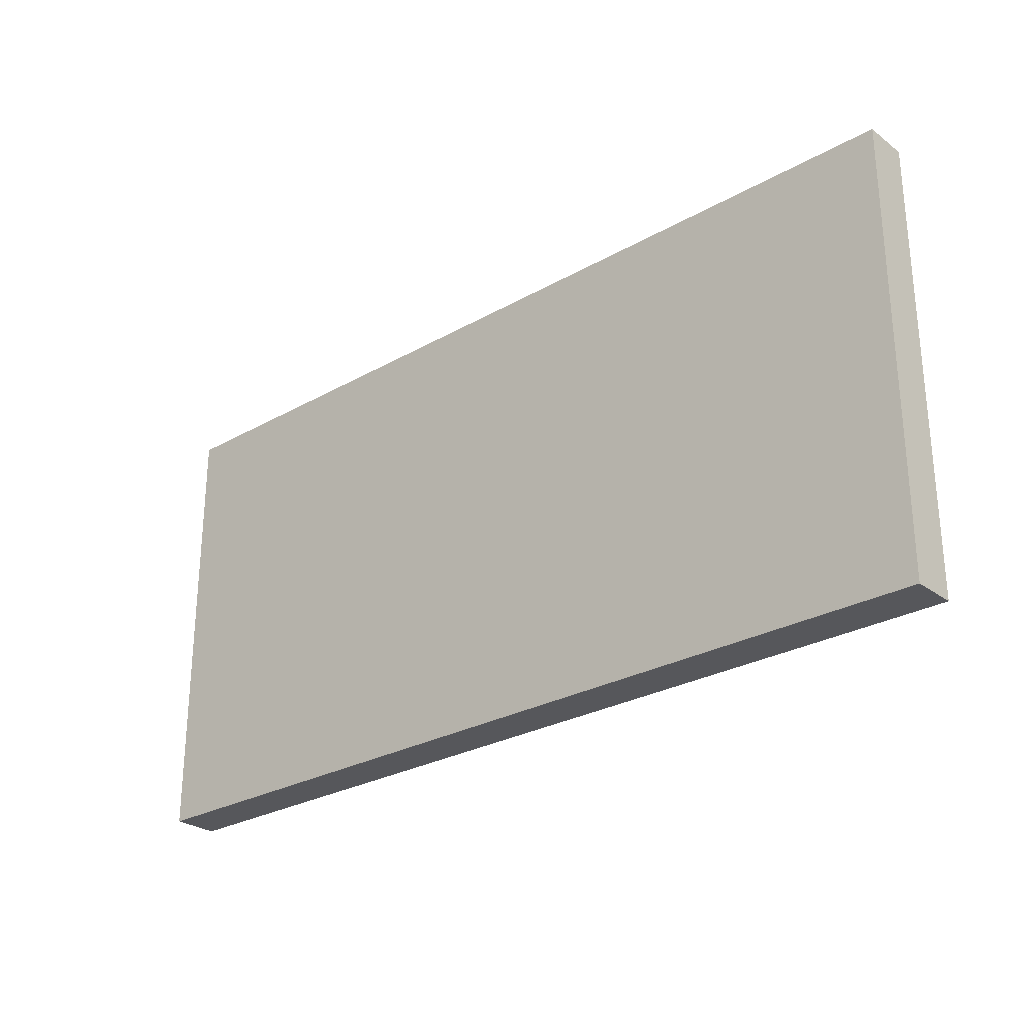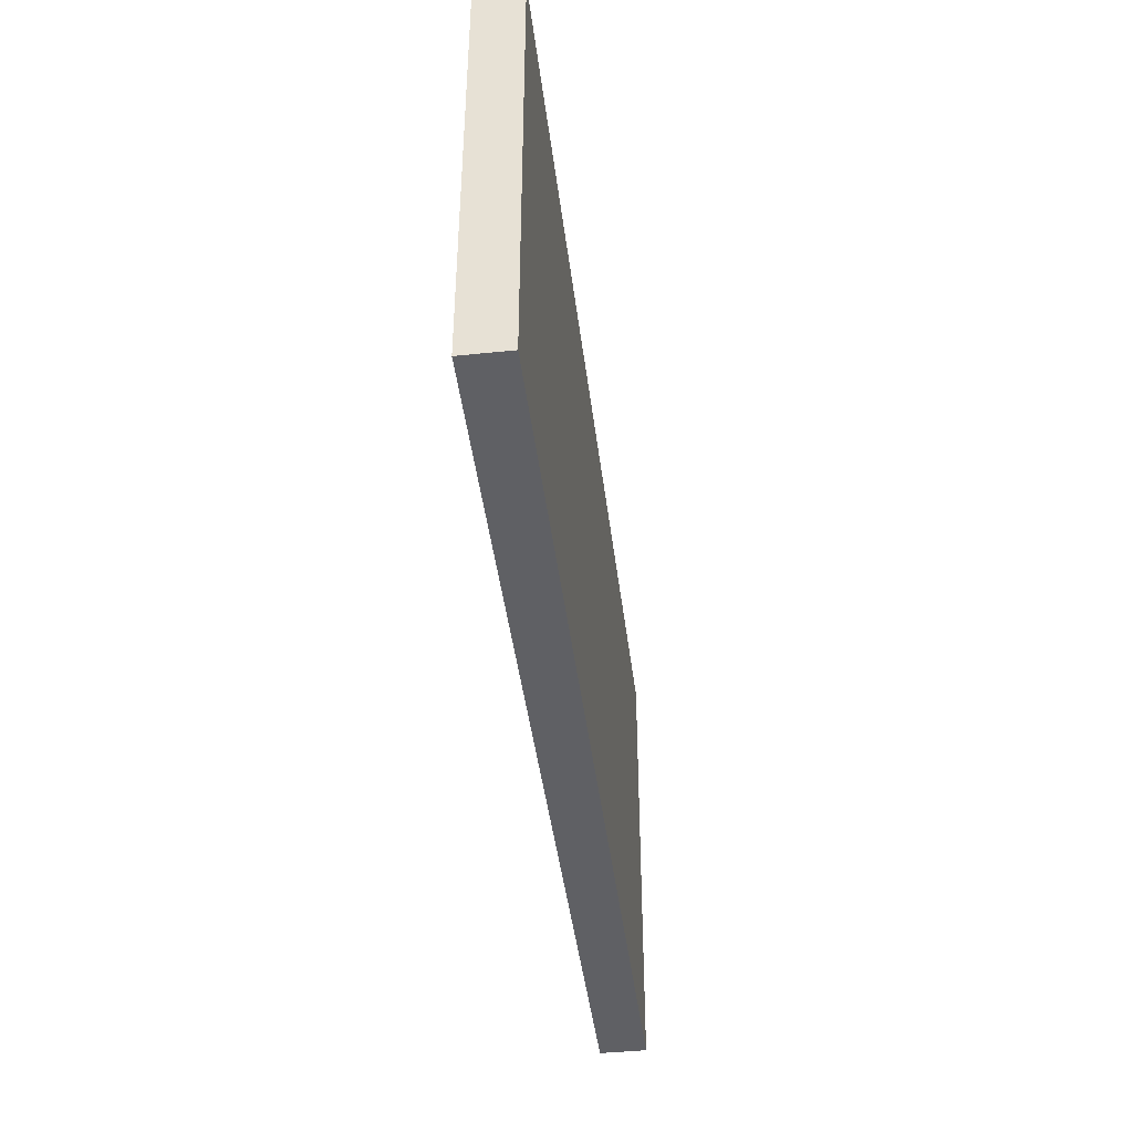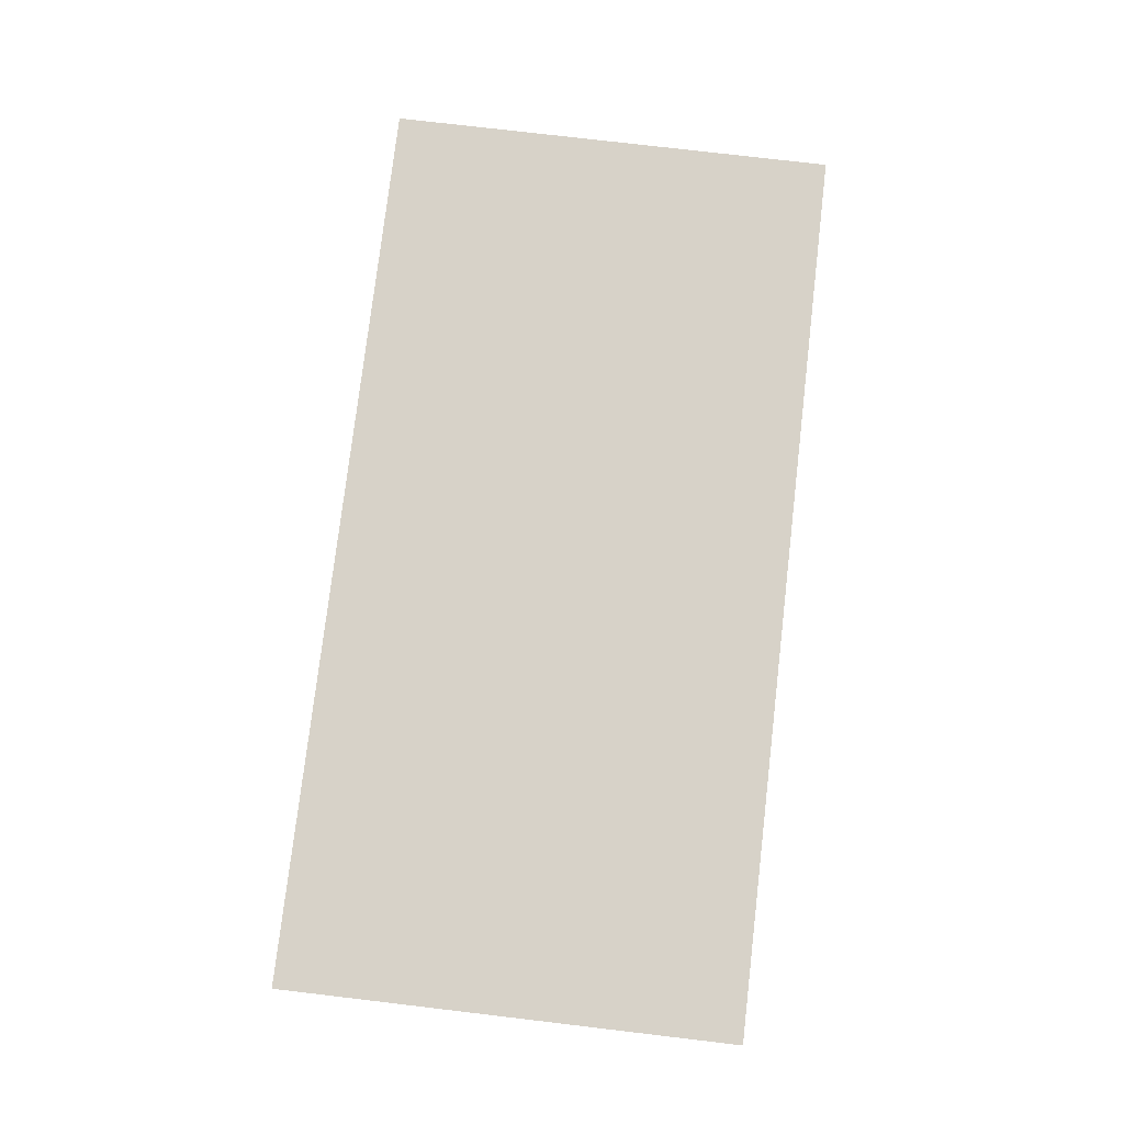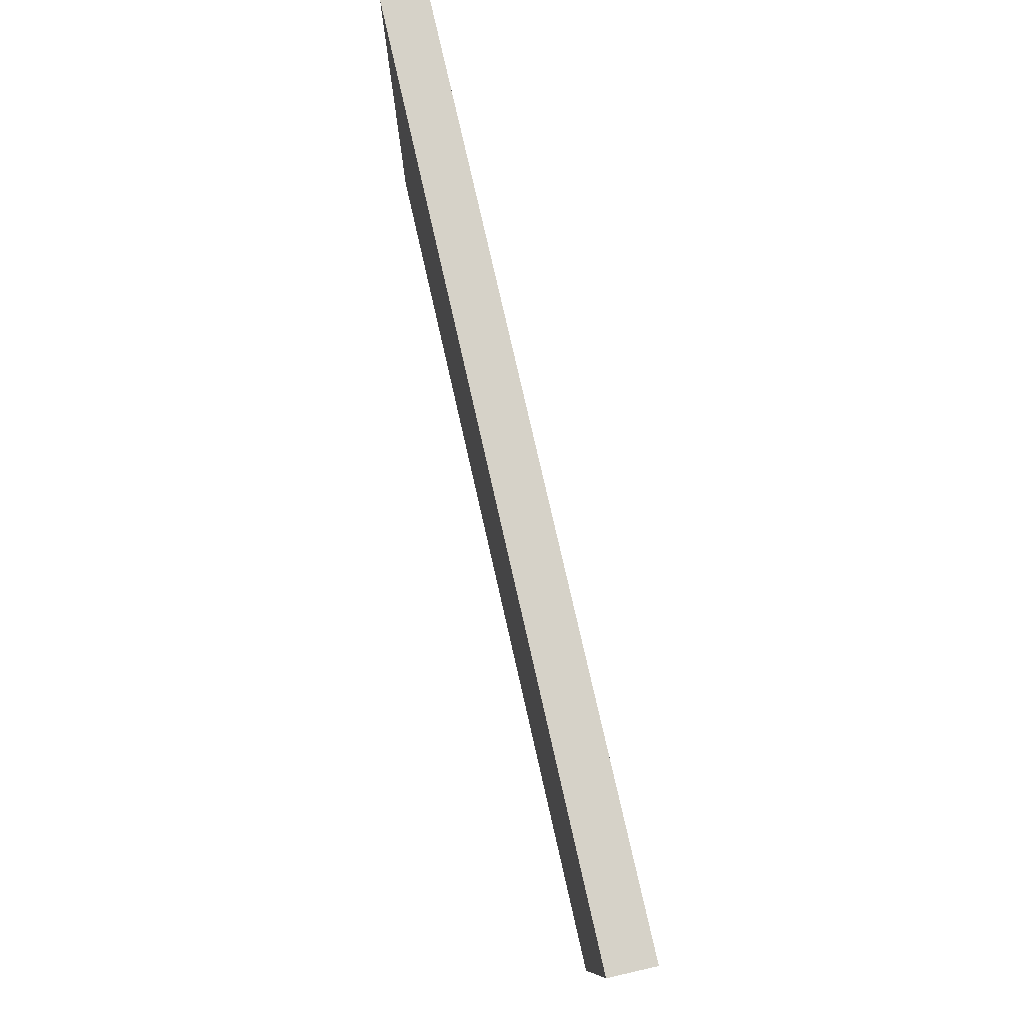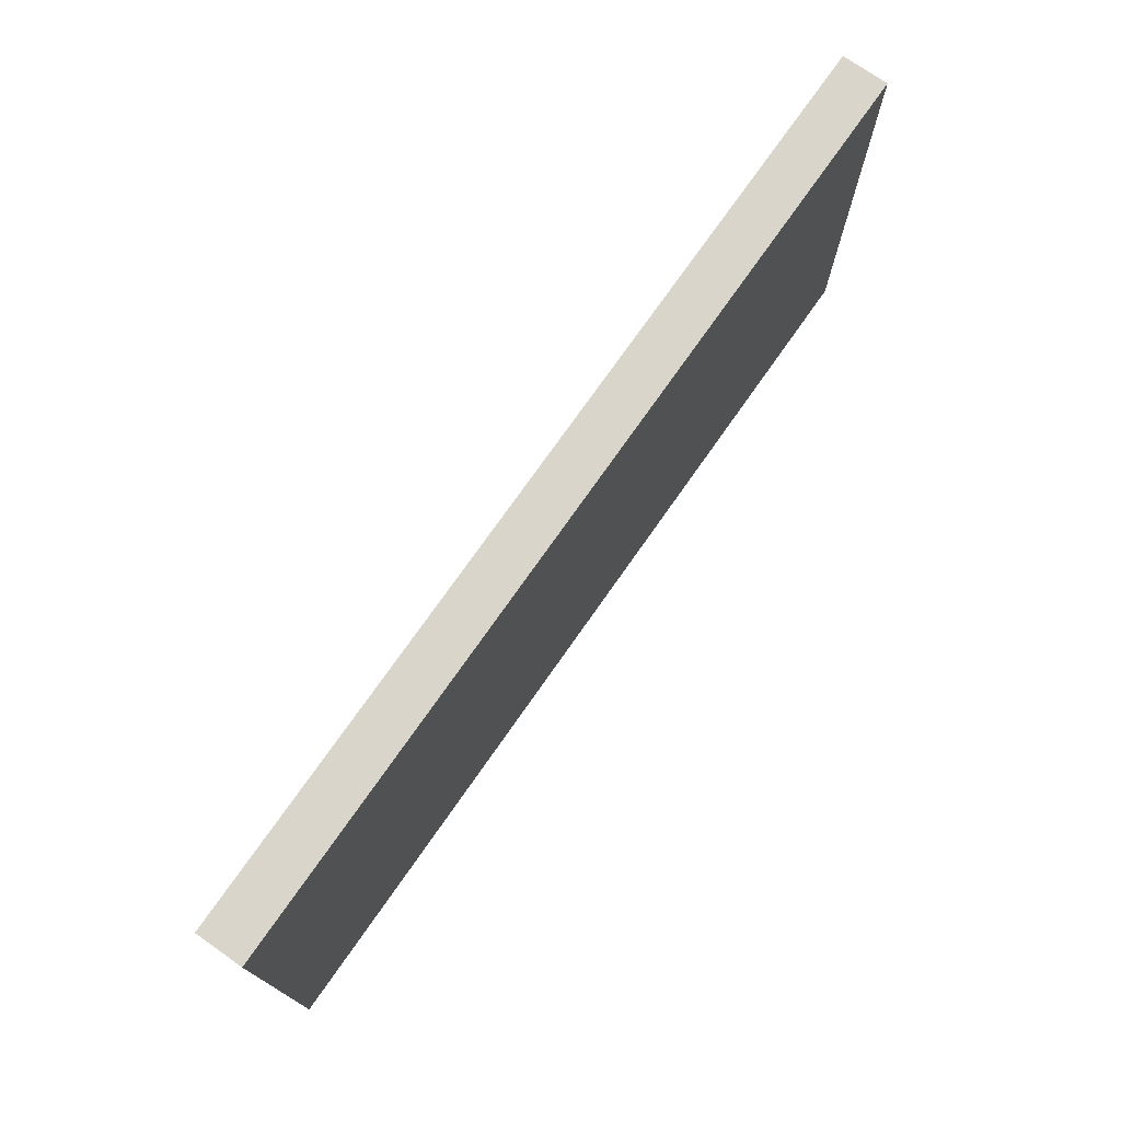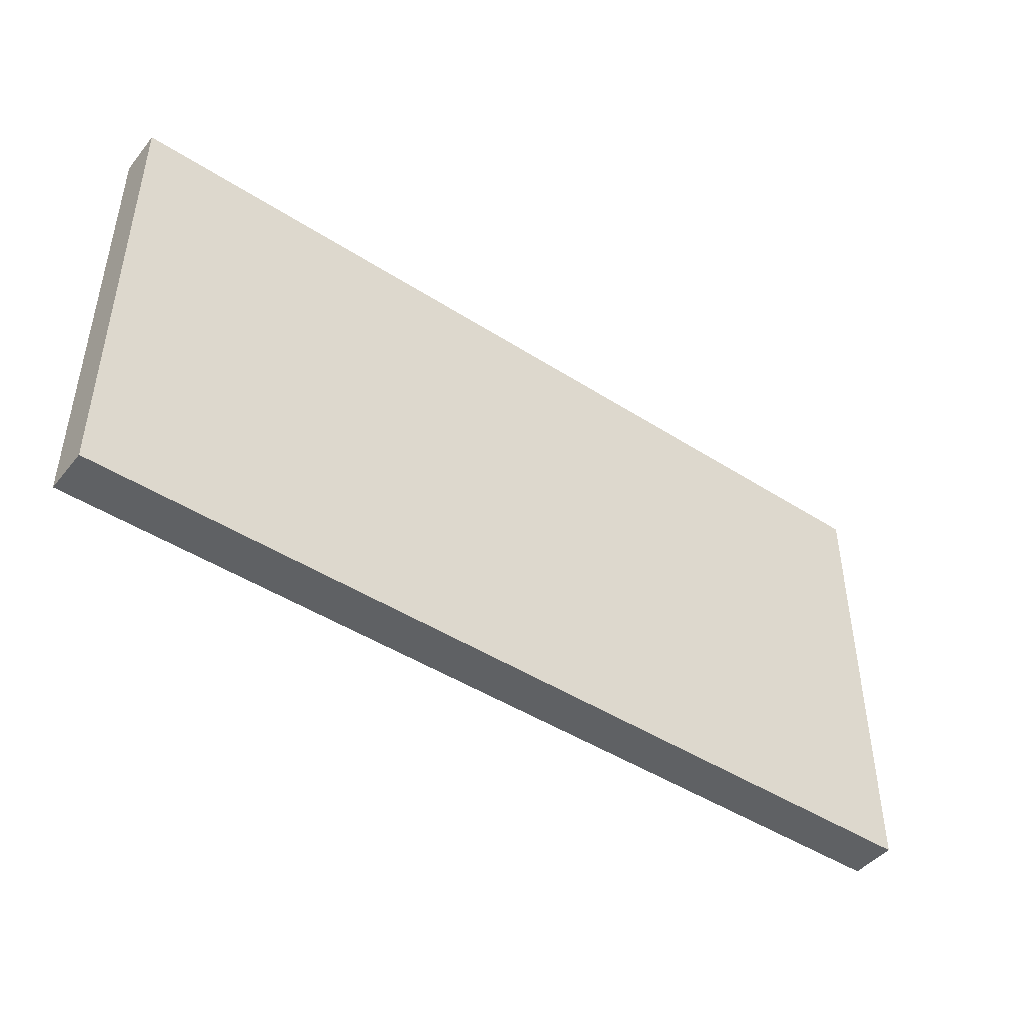
<metadata>
{"format":"obj","ext":"obj","renderer":"f3d","projection":"perspective","resolution":1024,"background":"white","views":[{"elev":-27.2,"azim":41.3,"up":"+Y"},{"elev":-43.4,"azim":-83.0,"up":"+Y"},{"elev":77.4,"azim":96.7,"up":"+Z"},{"elev":77.7,"azim":77.2,"up":"+Y"},{"elev":74.3,"azim":125.0,"up":"+Y"},{"elev":-45.4,"azim":143.4,"up":"+Y"}]}
</metadata>
<code>
v 10 5 0
v 0 5 0
v 0 5 0.5
v 10 5 0.5
v 10 0 0
v 10 5 0
v 10 5 0.5
v 10 0 0.5
v 0 0 0
v 10 0 0
v 10 0 0.5
v 0 0 0.5
v 0 5 0
v 0 0 0
v 0 0 0.5
v 0 5 0.5
v 0 5 0.5
v 0 0 0.5
v 10 0 0.5
v 10 5 0.5
v 0 0 0
v 0 5 0
v 10 5 0
v 10 0 0
g 14d157f4-e30e-11ea-8730-54bf646e7e1f
f 1 2 4
f 4 2 3
g 14d1f426-e30e-11ea-939c-54bf646e7e1f
f 5 6 8
f 8 6 7
g 14d29066-e30e-11ea-ab55-54bf646e7e1f
f 9 10 12
f 12 10 11
g 14d32ca2-e30e-11ea-972a-54bf646e7e1f
f 13 14 16
f 16 14 15
g 14d43e10-e30e-11ea-9cd0-54bf646e7e1f
f 18 19 17
f 17 19 20
g 14d54f7e-e30e-11ea-b97f-54bf646e7e1f
f 22 23 21
f 21 23 24

</code>
